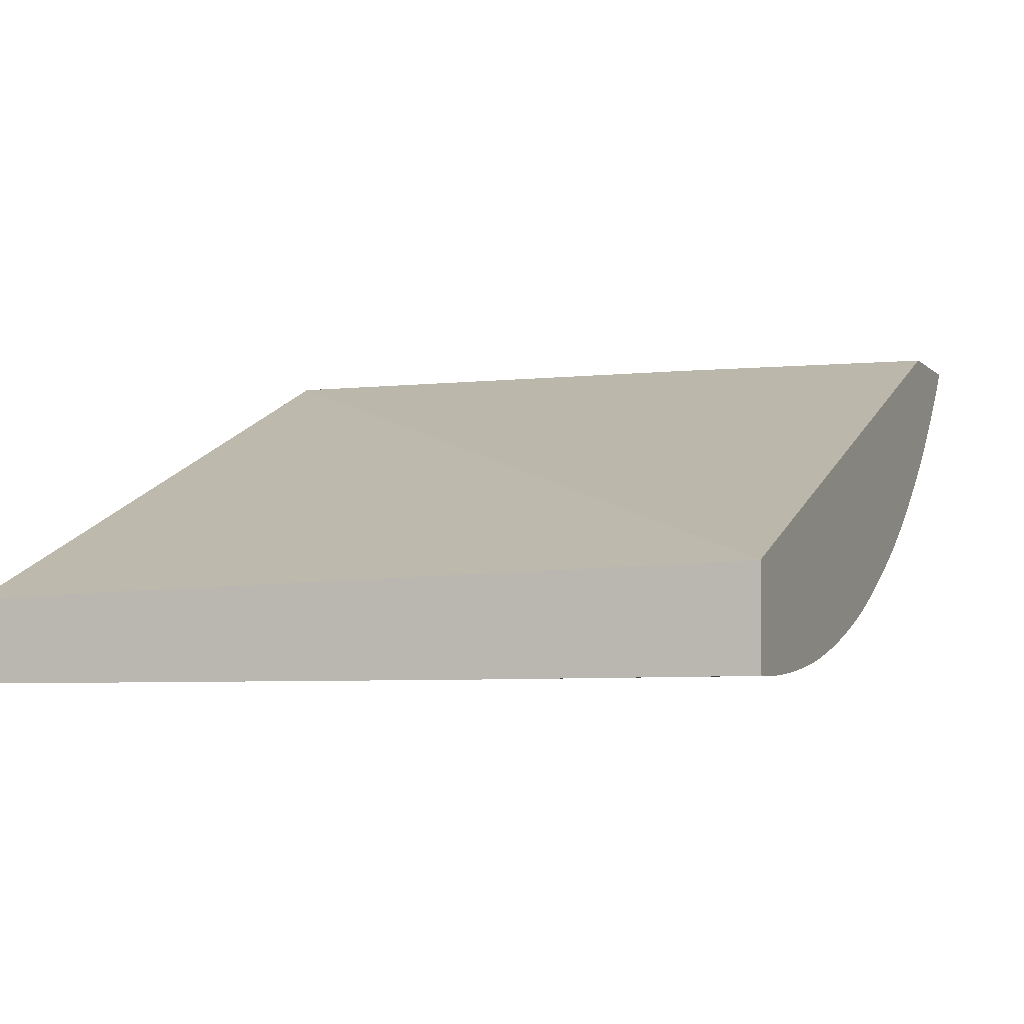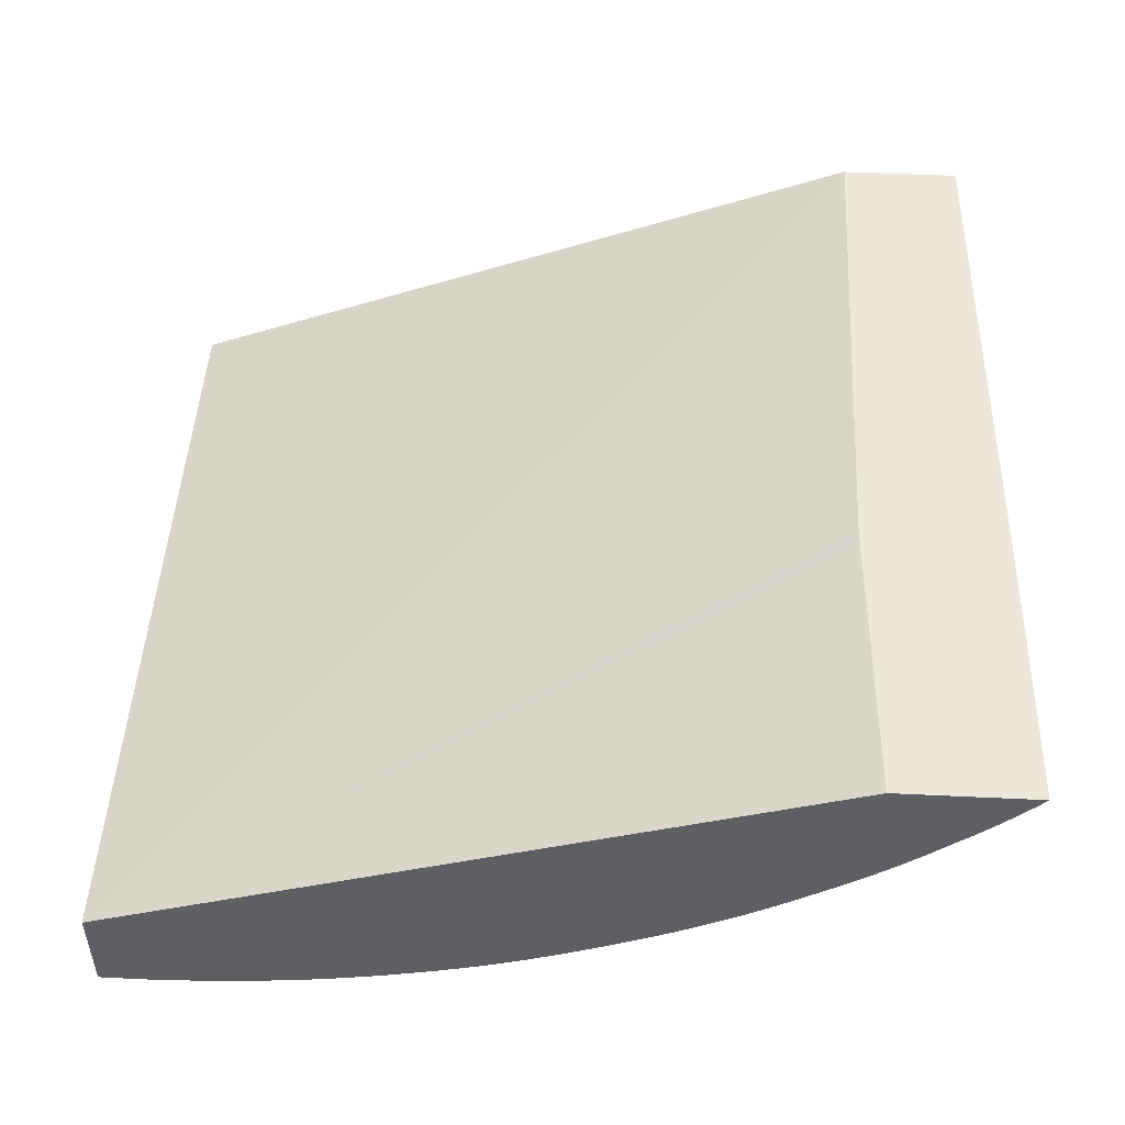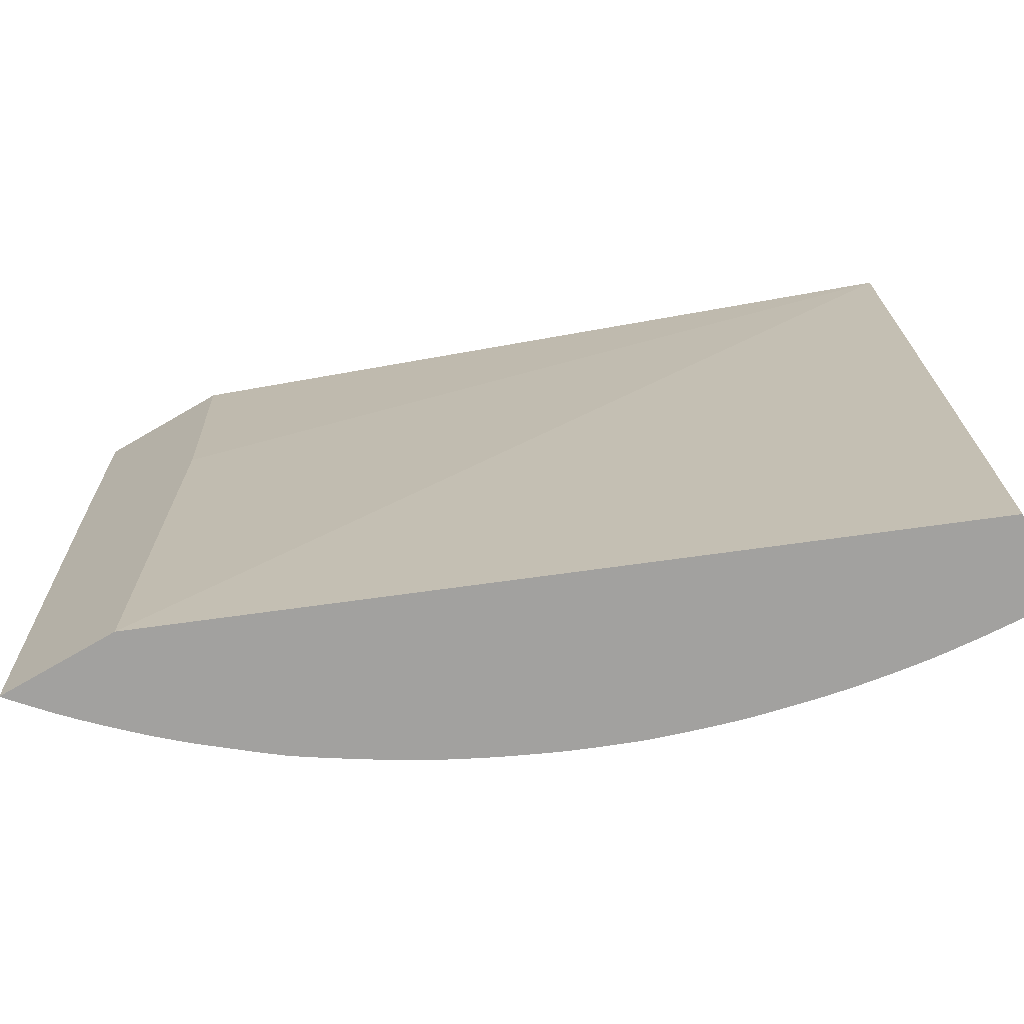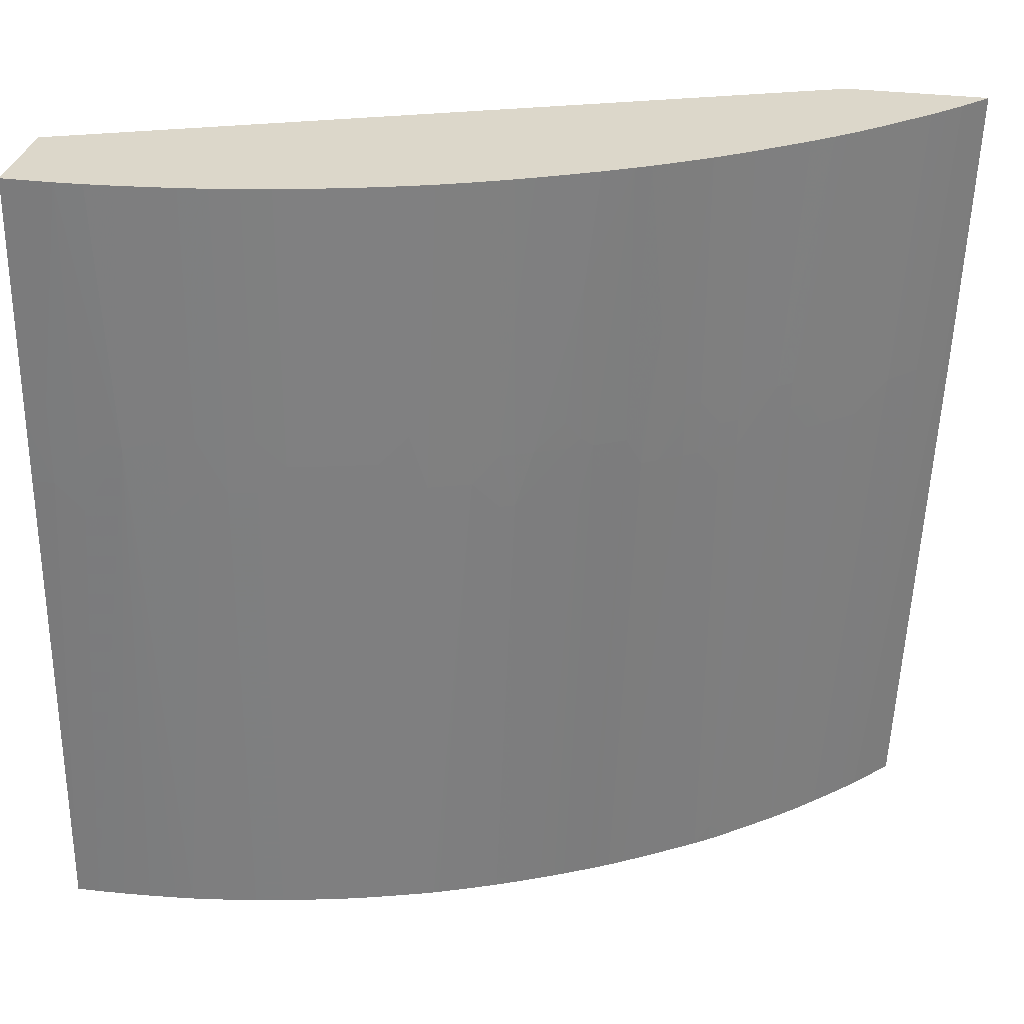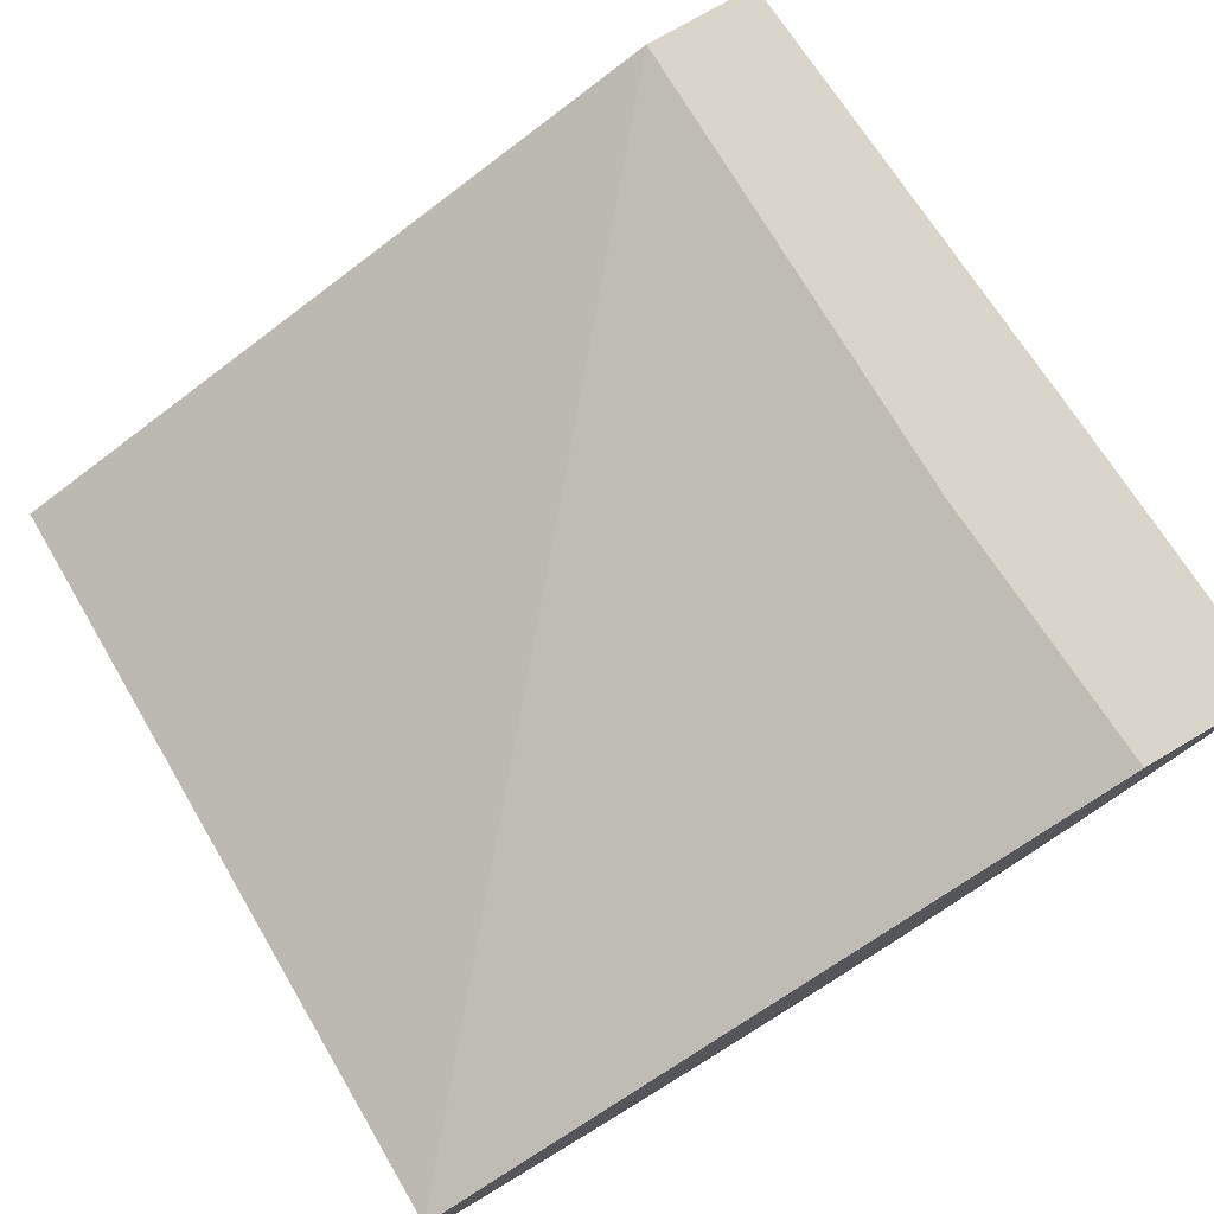
<metadata>
{"format":"obj","ext":"obj","renderer":"f3d","projection":"perspective","resolution":1024,"background":"white","views":[{"elev":-3.9,"azim":-68.4,"up":"+Y"},{"elev":49.6,"azim":3.0,"up":"+Y"},{"elev":-72.2,"azim":-149.8,"up":"+Z"},{"elev":30.5,"azim":10.7,"up":"+Z"},{"elev":74.4,"azim":-30.6,"up":"+Y"}]}
</metadata>
<code>
v -0.0008667 -0.02689 0.007896
v -0.0008667 -0.02488 0.007896
v -0.0003338 -0.02688 0.007896
v 0.0003342 -0.02676 0.01903
v -0.0003338 -0.02677 0.01903
v -0.0003338 -0.02677 0.0197
v -0.0008667 -0.02676 0.0197
v -0.0008667 -0.02476 0.01155
v 0.01612 -0.01789 0.007896
v -0.0001179 -0.02688 0.007896
v 0.001343 -0.02672 0.02072
v 0.001002 -0.02672 0.02084
v 0.0003342 -0.02675 0.02037
v 0.0003423 -0.02666 0.02706
v -0.0003338 -0.02674 0.02171
v -0.0008667 -0.02674 0.02117
v -0.0008667 -0.02475 0.01169
v 0.01612 -0.01789 0.00877
v 0.01894 -0.01789 0.007896
v -0.0008667 -0.0247 0.01322
v -0.0008667 -0.02427 0.02706
v 0.0003342 -0.02686 0.007896
v 0.001002 -0.02663 0.02706
v 0.0005502 -0.02685 0.007896
v 0.001002 -0.02682 0.007896
v 0.001218 -0.0268 0.007896
v 0.00167 -0.02676 0.007896
v 0.001794 -0.02675 0.007896
v 0.002088 -0.02672 0.007896
v 0.002338 -0.02662 0.01903
v 0.002338 -0.02661 0.02104
v 0.003007 -0.02647 0.02706
v 0.002338 -0.02654 0.02706
v 0.00167 -0.02659 0.02706
v -0.0003338 -0.02666 0.02706
v -0.0008667 -0.02665 0.02706
v 0.01613 -0.01789 0.0201
v 0.01894 -0.01789 0.007984
v 0.01876 -0.0181 0.007896
v 0.01649 -0.01789 0.02706
v 0.01614 -0.01789 0.02037
v 0.002421 -0.02668 0.007896
v 0.003007 -0.02655 0.01903
v 0.003007 -0.02654 0.0197
v 0.003007 -0.02653 0.02104
v 0.003015 -0.02647 0.02706
v 0.01949 -0.01789 0.02026
v 0.01932 -0.01798 0.01837
v 0.01856 -0.01832 0.007896
v 0.01937 -0.01804 0.02058
v 0.01975 -0.01789 0.02706
v 0.003007 -0.0266 0.007896
v 0.003675 -0.02646 0.0197
v 0.003683 -0.02638 0.02706
v 0.0195 -0.01789 0.02046
v 0.01813 -0.0188 0.007896
v 0.01975 -0.01789 0.02706
v 0.0195 -0.01818 0.02706
v 0.0187 -0.0187 0.01903
v 0.003675 -0.02649 0.007896
v 0.004343 -0.02634 0.0197
v 0.004343 -0.02633 0.02104
v 0.004343 -0.02628 0.02706
v 0.0178 -0.01914 0.007896
v 0.01918 -0.01851 0.02706
v 0.01872 -0.01873 0.02037
v 0.01839 -0.01906 0.02037
v 0.01806 -0.0194 0.02037
v 0.003889 -0.02645 0.007896
v 0.004343 -0.02637 0.007896
v 0.005011 -0.0262 0.02037
v 0.005011 -0.02615 0.02706
v 0.01747 -0.01947 0.007896
v 0.01885 -0.01885 0.02706
v 0.01735 -0.02003 0.0197
v 0.01679 -0.02012 0.007896
v 0.01712 -0.01981 0.007896
v 0.01851 -0.01918 0.02706
v 0.004557 -0.02632 0.007896
v 0.005544 -0.02609 0.02037
v 0.005431 -0.02606 0.02706
v 0.01746 -0.02012 0.02706
v 0.01698 -0.02053 0.02706
v 0.01702 -0.02031 0.0197
v 0.01608 -0.02075 0.007896
v 0.01641 -0.02046 0.007896
v 0.01654 -0.02035 0.007896
v 0.005011 -0.02622 0.007896
v 0.00586 -0.02601 0.02104
v 0.00577 -0.02599 0.02706
v 0.005548 -0.0261 0.007896
v 0.005877 -0.02601 0.02037
v 0.01673 -0.02073 0.02706
v 0.0159 -0.02127 0.02104
v 0.0163 -0.02093 0.02037
v 0.01662 -0.02064 0.0197
v 0.01629 -0.02092 0.0197
v 0.01589 -0.02127 0.02037
v 0.01499 -0.02161 0.007896
v 0.006353 -0.02585 0.02706
v 0.005774 -0.02604 0.007896
v 0.005881 -0.02601 0.007896
v 0.006345 -0.02589 0.02037
v 0.01646 -0.02095 0.02706
v 0.01557 -0.02152 0.02104
v 0.01457 -0.02196 0.00835
v 0.01456 -0.02195 0.007896
v 0.007013 -0.02568 0.02706
v 0.006036 -0.02597 0.007896
v 0.007013 -0.02571 0.0197
v 0.007013 -0.02571 0.02037
v 0.007013 -0.02571 0.02104
v 0.007023 -0.02568 0.02706
v 0.01596 -0.02132 0.02706
v 0.01562 -0.02156 0.02706
v 0.01509 -0.02186 0.02104
v 0.01475 -0.02208 0.02037
v 0.01474 -0.02208 0.0197
v 0.01473 -0.02207 0.01903
v 0.01423 -0.02218 0.007896
v 0.006345 -0.02589 0.007896
v 0.007013 -0.02571 0.01837
v 0.007681 -0.02551 0.0197
v 0.007681 -0.02551 0.02104
v 0.007736 -0.02547 0.02706
v 0.01514 -0.02189 0.02706
v 0.01481 -0.02212 0.02706
v 0.01436 -0.02234 0.02037
v 0.01436 -0.02233 0.0197
v 0.01436 -0.02232 0.01903
v 0.01388 -0.0224 0.007896
v 0.006561 -0.02582 0.007896
v 0.007013 -0.02569 0.007896
v 0.008058 -0.02539 0.0197
v 0.008337 -0.02528 0.02706
v 0.01437 -0.02241 0.02706
v 0.01391 -0.02264 0.02104
v 0.0139 -0.02263 0.0197
v 0.01371 -0.02251 0.007896
v 0.007219 -0.02562 0.007896
v 0.007661 -0.02548 0.007896
v 0.007994 -0.02537 0.007896
v 0.008391 -0.02528 0.0197
v 0.009017 -0.02505 0.02037
v 0.009025 -0.02504 0.02706
v 0.01396 -0.02267 0.02706
v 0.01358 -0.02284 0.02104
v 0.01357 -0.02284 0.02037
v 0.01356 -0.02283 0.0197
v 0.0125 -0.02326 0.007896
v 0.01302 -0.02294 0.007896
v 0.01338 -0.02272 0.007896
v 0.008113 -0.02533 0.007896
v 0.009017 -0.02505 0.0197
v 0.009619 -0.02482 0.02037
v 0.009603 -0.02481 0.02706
v 0.01363 -0.02286 0.02706
v 0.01302 -0.02318 0.02304
v 0.01359 -0.02285 0.02304
v 0.01302 -0.02315 0.0197
v 0.01217 -0.02346 0.007896
v 0.008565 -0.02515 0.007896
v 0.009615 -0.02482 0.01903
v 0.009948 -0.02468 0.01903
v 0.009952 -0.02468 0.02037
v 0.009944 -0.02468 0.02371
v 0.009942 -0.02468 0.02706
v 0.01303 -0.0232 0.02706
v 0.0127 -0.02338 0.02706
v 0.01268 -0.02337 0.02304
v 0.01233 -0.02355 0.02037
v 0.01267 -0.02336 0.02037
v 0.01266 -0.02336 0.0197
v 0.01233 -0.02354 0.0197
v 0.01184 -0.02364 0.007896
v 0.009017 -0.02497 0.007896
v 0.009998 -0.02455 0.007896
v 0.01108 -0.02417 0.02036
v 0.01035 -0.02451 0.02037
v 0.009171 -0.02491 0.007896
v 0.009494 -0.02478 0.007896
v 0.00972 -0.02467 0.007896
v 0.009829 -0.02463 0.007896
v 0.01036 -0.0245 0.02706
v 0.01236 -0.02357 0.02706
v 0.01162 -0.02391 0.02036
v 0.01169 -0.02387 0.0197
v 0.01121 -0.02397 0.007896
v 0.01169 -0.02372 0.007896
v 0.01035 -0.02438 0.007896
v 0.01134 -0.02404 0.01903
v 0.01136 -0.02405 0.02059
v 0.01102 -0.0242 0.02104
v 0.01137 -0.02405 0.02438
v 0.01102 -0.02421 0.02438
v 0.01102 -0.02421 0.02638
v 0.01103 -0.0242 0.02706
v 0.01169 -0.02389 0.02706
v 0.01136 -0.02405 0.02171
v 0.01087 -0.02414 0.007896
v 0.0111 -0.02402 0.007896
v 0.01052 -0.02431 0.007896
v 0.01136 -0.02405 0.02706
f 109 122 110
f 109 121 122
f 106 119 120
f 106 120 107
f 105 119 106
f 105 118 119
f 105 117 118
f 105 116 117
f 105 115 116
f 105 114 115
f 103 113 108
f 103 112 113
f 110 122 123
f 103 110 111
f 103 109 110
f 102 109 103
f 100 103 108
f 99 106 107
f 98 106 99
f 98 105 106
f 104 114 105
f 103 111 112
f 115 126 116
f 110 124 111
f 128 137 138
f 95 97 96
f 128 136 137
f 127 136 128
f 124 135 125
f 124 134 135
f 123 133 134
f 123 134 124
f 122 133 123
f 122 132 133
f 110 123 124
f 121 132 122
f 119 130 120
f 118 130 119
f 117 129 118
f 117 128 129
f 117 127 128
f 117 126 127
f 116 126 117
f 112 125 113
f 111 125 112
f 111 124 125
f 120 130 131
f 118 129 130
f 79 88 80
f 94 104 105
f 75 84 85
f 75 83 84
f 75 82 83
f 72 80 81
f 71 80 72
f 70 80 71
f 194 197 196
f 70 79 80
f 68 78 75
f 68 74 78
f 68 77 73
f 68 76 77
f 68 75 76
f 65 67 66
f 65 68 67
f 65 74 68
f 64 68 73
f 62 72 63
f 62 71 72
f 61 71 62
f 128 138 129
f 75 85 86
f 75 86 87
f 75 87 76
f 75 78 82
f 94 98 95
f 94 105 98
f 93 104 94
f 92 101 102
f 92 103 100
f 92 102 103
f 91 101 92
f 89 100 90
f 89 92 100
f 85 98 99
f 95 98 97
f 85 97 98
f 84 96 85
f 83 96 84
f 83 95 96
f 83 94 95
f 83 93 94
f 80 92 89
f 80 91 92
f 80 88 91
f 80 90 81
f 80 89 90
f 85 96 97
f 129 138 130
f 162 176 163
f 131 138 139
f 177 190 178
f 174 189 175
f 171 173 172
f 171 174 173
f 171 189 174
f 171 188 189
f 171 187 188
f 171 186 187
f 171 185 186
f 169 171 170
f 169 185 171
f 166 184 167
f 165 184 166
f 165 179 184
f 164 183 177
f 164 182 183
f 164 181 182
f 164 180 181
f 164 176 180
f 164 179 165
f 164 178 179
f 178 190 191
f 178 191 192
f 178 192 193
f 178 193 179
f 61 70 71
f 194 203 197
f 194 198 203
f 193 199 194
f 192 199 193
f 191 202 200
f 190 202 191
f 187 201 188
f 186 201 187
f 186 200 201
f 164 177 178
f 186 191 200
f 186 199 192
f 186 194 199
f 185 194 186
f 185 198 194
f 184 196 197
f 184 194 196
f 184 195 194
f 179 195 184
f 179 194 195
f 179 193 194
f 186 192 191
f 130 138 131
f 163 176 164
f 161 174 175
f 144 155 145
f 144 154 155
f 143 154 144
f 142 154 143
f 142 153 154
f 138 152 139
f 138 151 152
f 138 150 151
f 138 149 150
f 138 148 149
f 137 148 138
f 137 147 148
f 137 146 147
f 136 146 137
f 135 144 145
f 135 143 144
f 134 143 135
f 134 142 143
f 134 141 142
f 134 140 141
f 133 140 134
f 145 155 156
f 146 157 158
f 146 158 159
f 146 159 147
f 160 173 161
f 158 160 159
f 158 173 160
f 158 172 173
f 158 171 172
f 158 170 171
f 158 169 170
f 158 168 169
f 157 168 158
f 156 166 167
f 161 173 174
f 155 166 156
f 155 164 165
f 155 163 164
f 154 163 155
f 153 163 154
f 153 162 163
f 150 160 161
f 149 160 150
f 148 160 149
f 147 160 148
f 147 159 160
f 155 165 166
f 61 69 70
f 50 57 58
f 59 68 64
f 1 17 8
f 1 20 17
f 1 21 20
f 1 36 21
f 1 16 36
f 1 7 16
f 1 6 7
f 1 5 6
f 1 4 5
f 1 3 4
f 1 10 3
f 1 22 10
f 1 24 22
f 1 25 24
f 1 26 25
f 1 27 26
f 1 28 27
f 1 29 28
f 1 42 29
f 1 52 42
f 1 60 52
f 1 8 2
f 1 69 60
f 2 8 9
f 3 11 4
f 10 22 11
f 9 21 18
f 9 20 21
f 9 17 20
f 9 38 19
f 9 47 38
f 9 55 47
f 9 51 55
f 9 40 51
f 9 41 40
f 9 37 41
f 9 18 37
f 8 17 9
f 6 16 7
f 6 15 16
f 6 14 15
f 6 13 14
f 4 6 5
f 4 13 6
f 4 12 13
f 4 11 12
f 3 10 11
f 1 70 69
f 1 79 70
f 1 88 79
f 1 151 150
f 1 152 151
f 1 139 152
f 1 131 139
f 1 120 131
f 1 107 120
f 1 99 107
f 1 85 99
f 1 86 85
f 1 87 86
f 1 76 87
f 1 77 76
f 1 73 77
f 1 64 73
f 1 56 64
f 1 49 56
f 1 39 49
f 1 19 39
f 1 9 19
f 1 2 9
f 60 69 61
f 1 150 161
f 1 161 175
f 1 175 189
f 1 189 188
f 1 91 88
f 1 101 91
f 1 102 101
f 1 109 102
f 1 121 109
f 1 132 121
f 1 133 132
f 1 140 133
f 1 141 140
f 1 142 141
f 11 23 14
f 1 153 142
f 1 176 162
f 1 180 176
f 1 181 180
f 1 183 182
f 1 177 183
f 1 190 177
f 1 202 190
f 1 200 202
f 1 201 200
f 1 188 201
f 1 162 153
f 11 14 12
f 1 182 181
f 11 24 25
f 38 48 39
f 38 47 48
f 31 46 32
f 31 45 46
f 31 44 45
f 30 44 31
f 29 44 30
f 29 43 44
f 29 42 43
f 21 41 37
f 21 40 41
f 19 38 39
f 18 21 37
f 16 35 36
f 15 35 16
f 14 35 15
f 14 36 35
f 14 21 36
f 14 40 21
f 14 51 40
f 14 57 51
f 39 48 50
f 14 58 57
f 39 50 49
f 42 53 43
f 11 22 24
f 59 67 68
f 59 66 67
f 58 66 59
f 58 65 66
f 56 59 64
f 53 63 54
f 53 62 63
f 53 61 62
f 53 60 61
f 52 60 53
f 51 57 55
f 50 59 56
f 50 58 59
f 50 55 57
f 49 50 56
f 47 50 48
f 45 54 46
f 45 53 54
f 44 53 45
f 43 53 44
f 42 52 53
f 14 65 58
f 47 55 50
f 14 78 74
f 14 100 108
f 14 90 100
f 14 81 90
f 14 72 81
f 14 63 72
f 14 54 63
f 14 46 54
f 14 32 46
f 14 33 32
f 14 34 33
f 14 108 113
f 14 23 34
f 11 33 34
f 11 32 33
f 11 31 32
f 11 30 31
f 11 29 30
f 11 28 29
f 11 27 28
f 11 26 27
f 14 74 65
f 11 25 26
f 12 14 13
f 14 113 125
f 11 34 23
f 14 135 145
f 14 82 78
f 14 83 82
f 14 125 135
f 14 93 83
f 14 104 93
f 14 114 104
f 14 115 114
f 14 127 126
f 14 136 127
f 14 146 136
f 14 157 146
f 14 126 115
f 14 169 168
f 14 145 156
f 14 185 169
f 14 198 185
f 14 203 198
f 14 156 167
f 14 197 203
f 14 184 197
f 14 168 157
f 14 167 184

</code>
